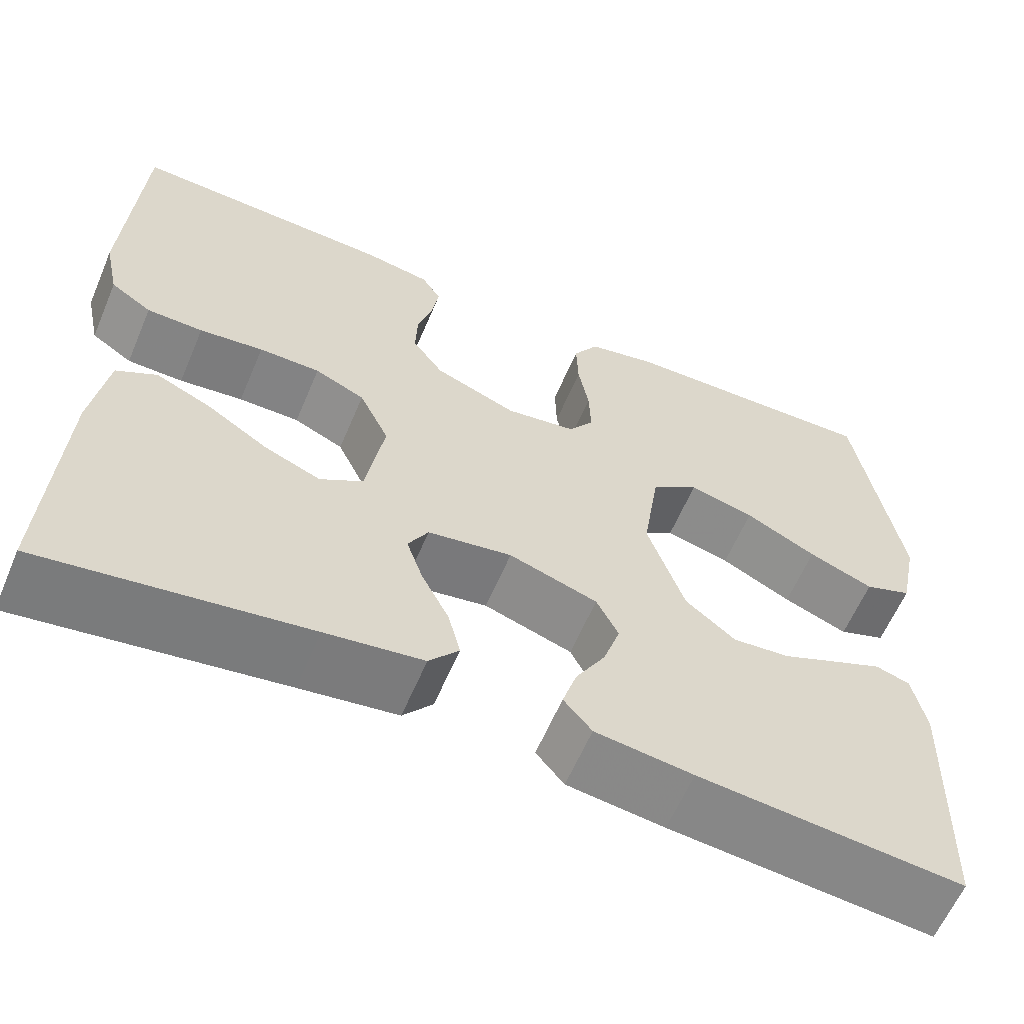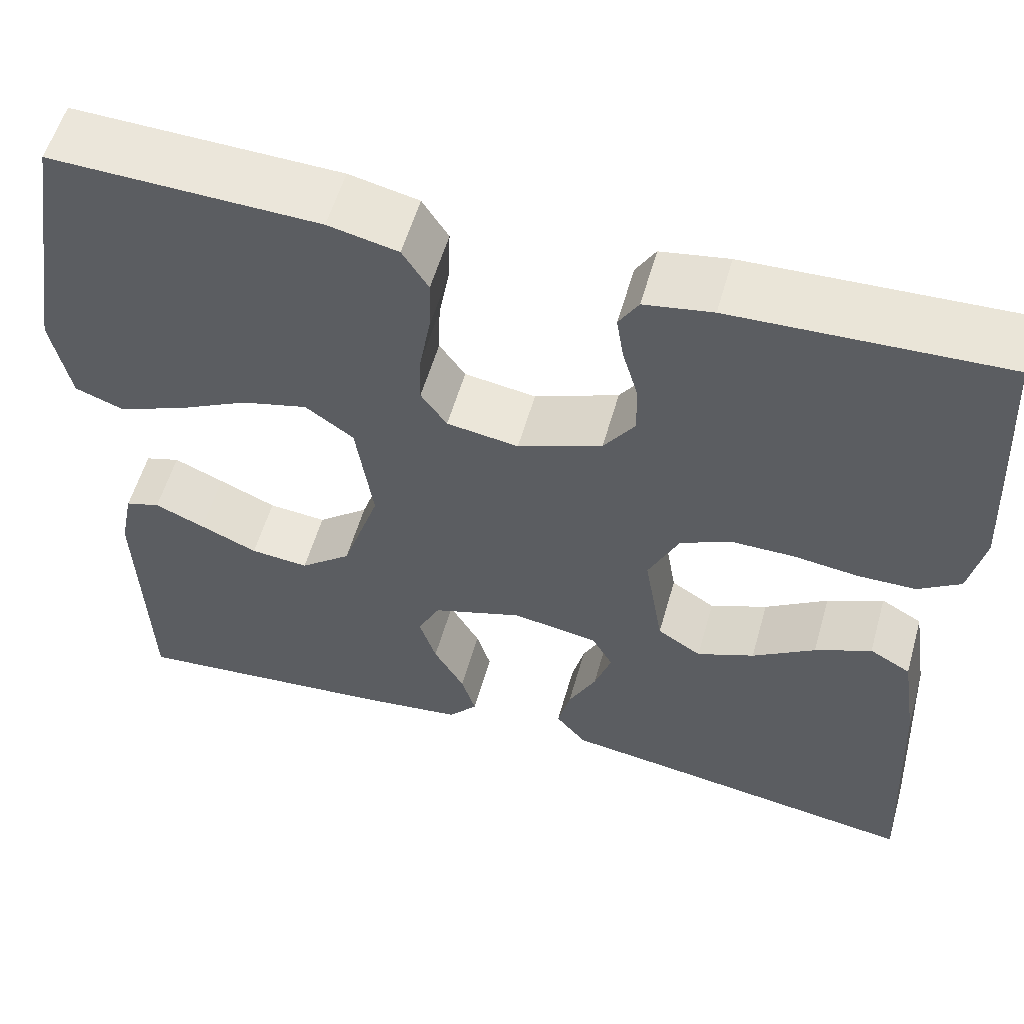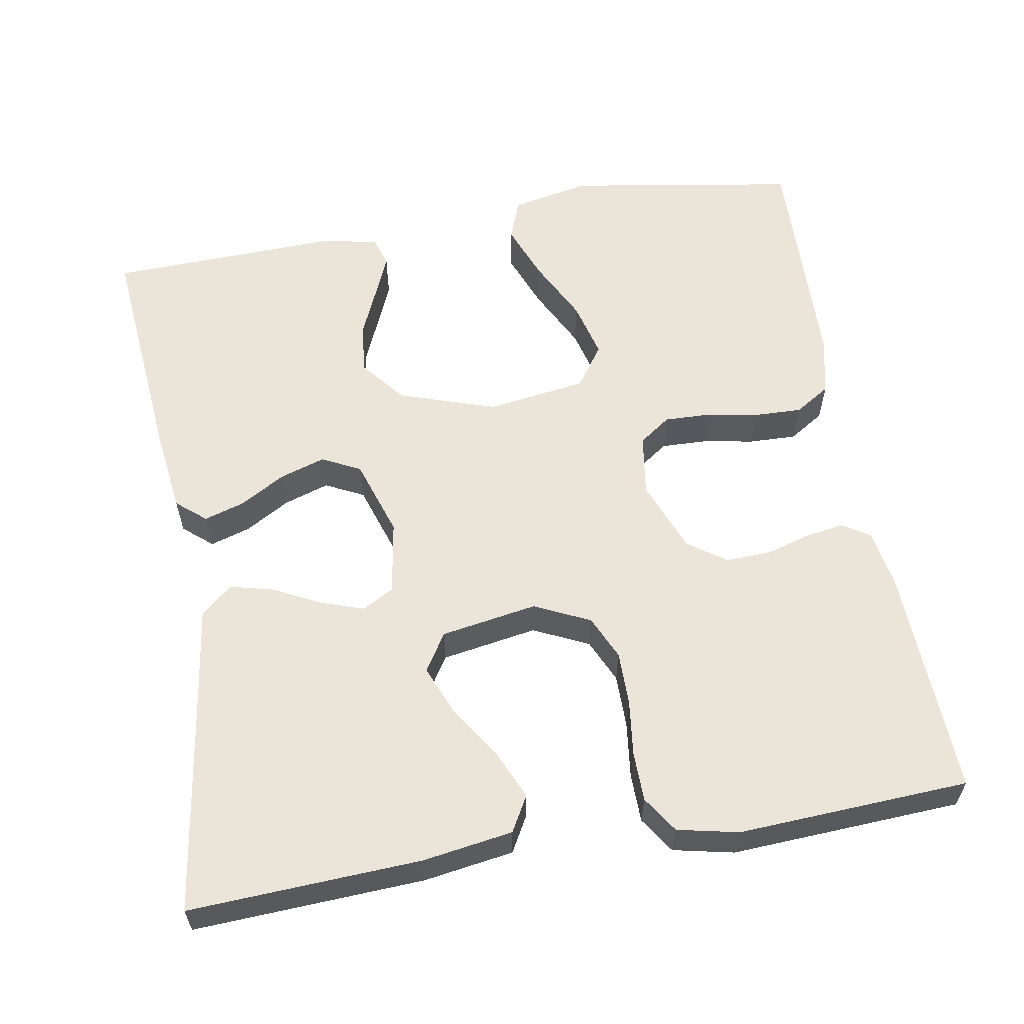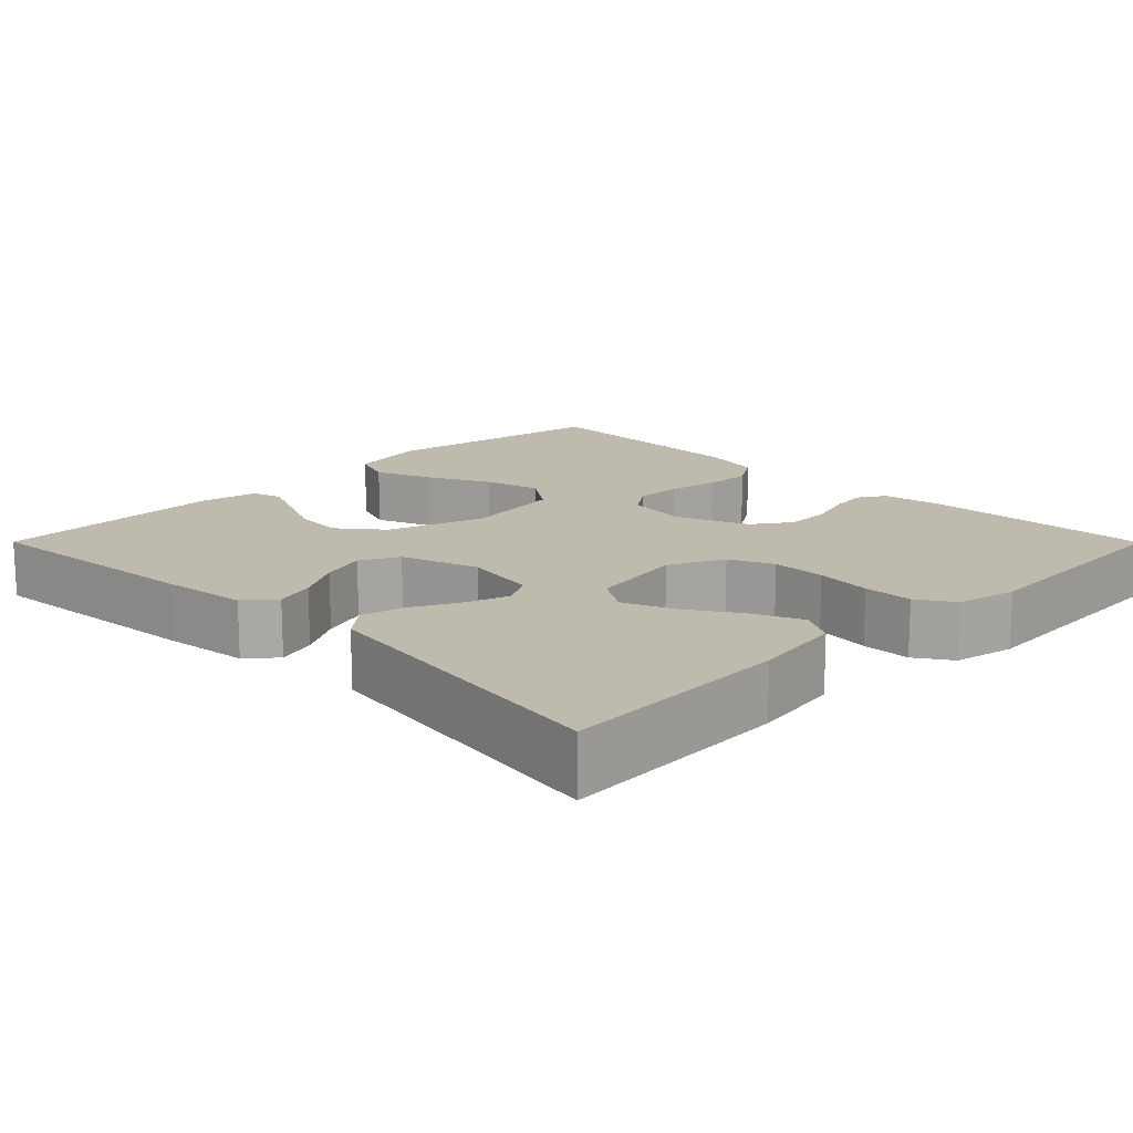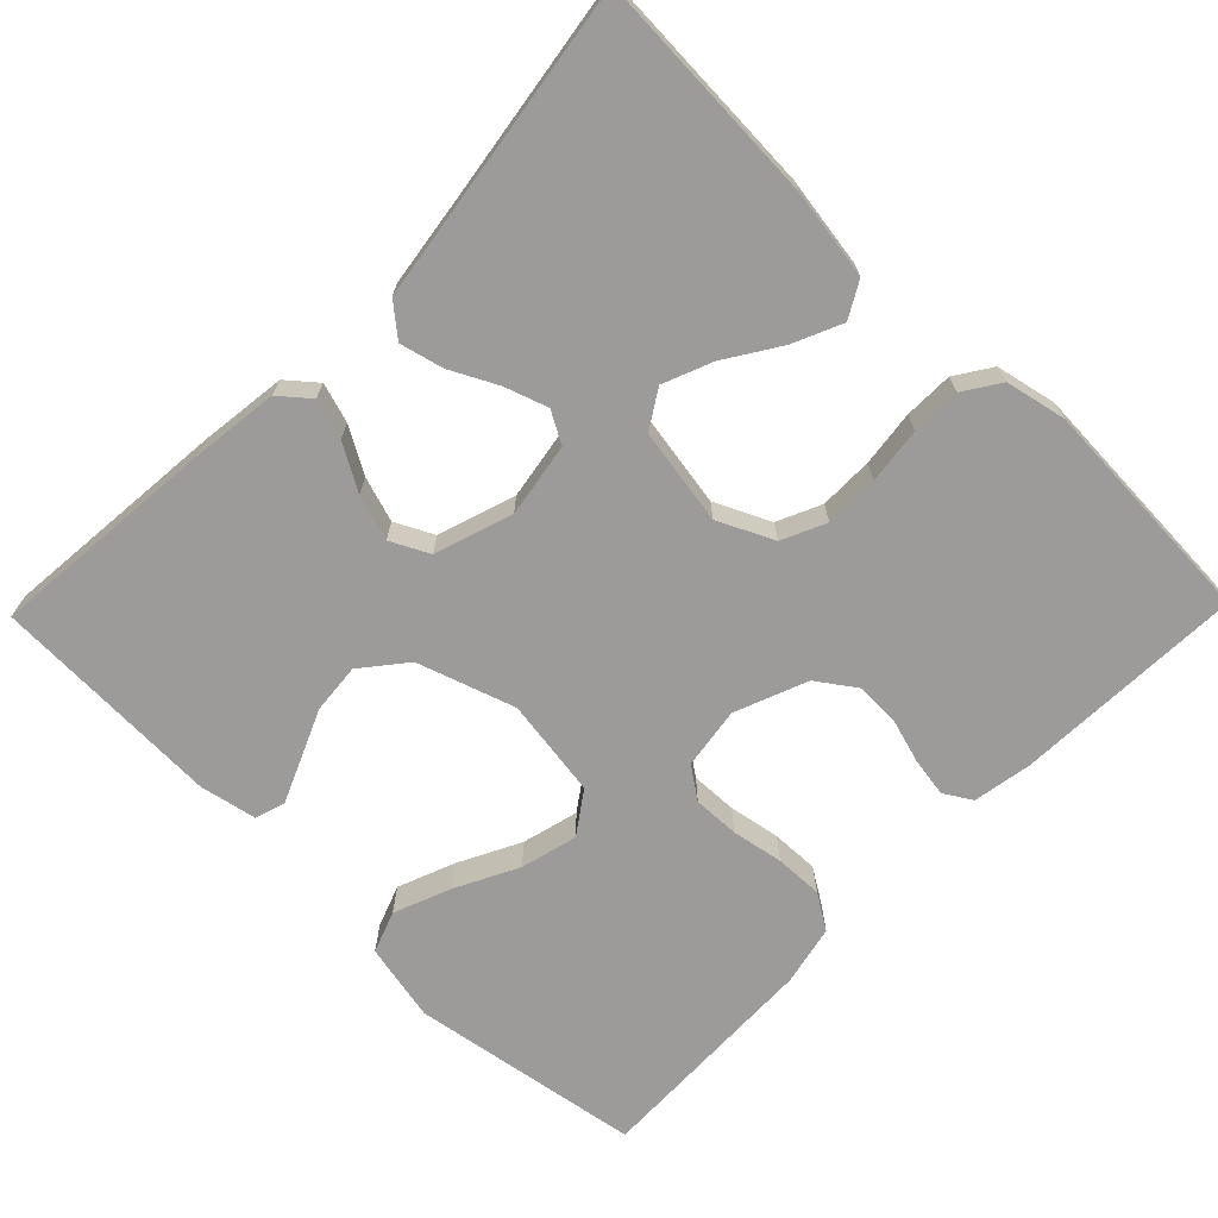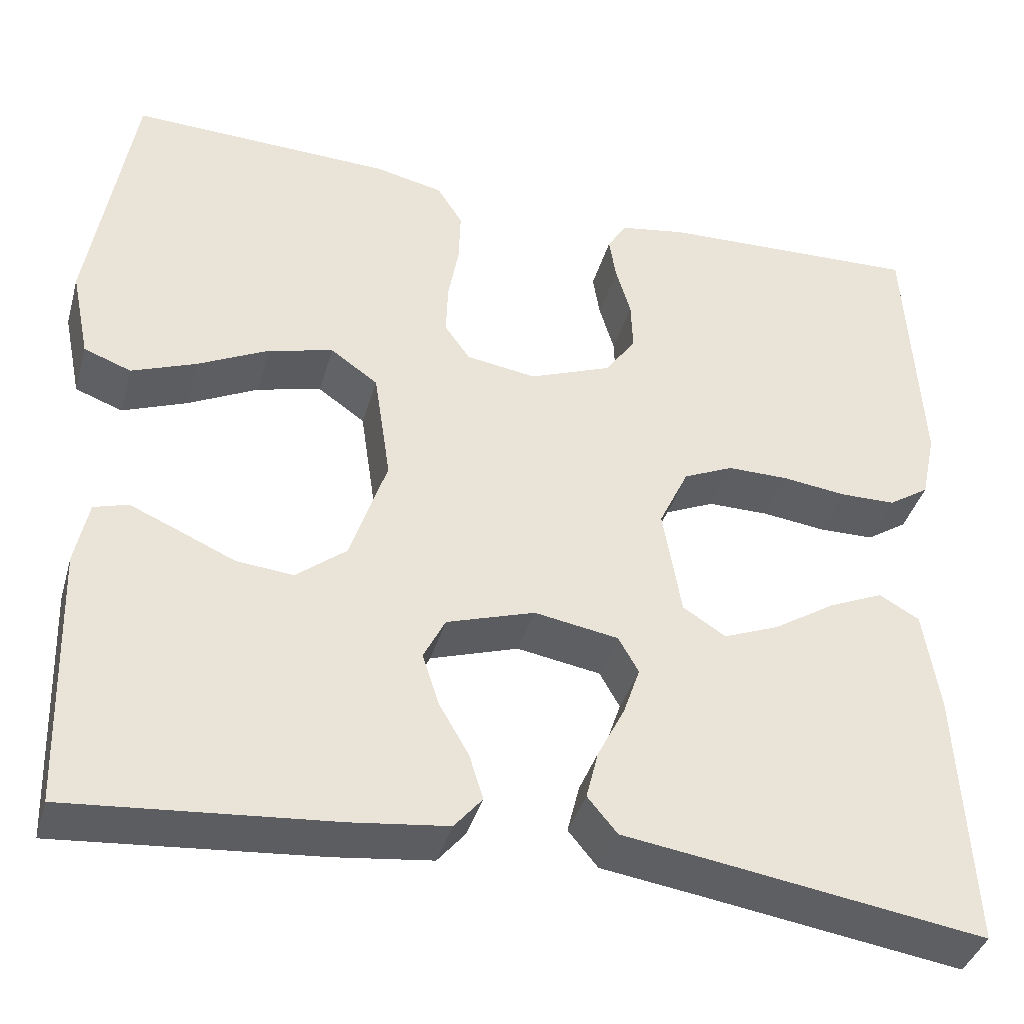
<metadata>
{"format":"obj","ext":"obj","renderer":"f3d","projection":"perspective","resolution":1024,"background":"white","views":[{"elev":-61.2,"azim":-23.0,"up":"+Z"},{"elev":56.3,"azim":-164.2,"up":"+Z"},{"elev":59.3,"azim":-99.8,"up":"+Y"},{"elev":15.4,"azim":-134.9,"up":"+Y"},{"elev":-69.8,"azim":-134.3,"up":"+Y"},{"elev":-39.3,"azim":164.4,"up":"+Z"}]}
</metadata>
<code>
v -0.5 0.07 0.5
v -0.2 0.07 0.488
v -0.124 0.07 0.475
v -0.102 0.07 0.439
v -0.11 0.07 0.389
v -0.127 0.07 0.331
v -0.129 0.07 0.273
v -0.094 0.07 0.223
v 0 0.07 0.186
v 0.08 0.07 0.198
v 0.109 0.07 0.239
v 0.107 0.07 0.299
v 0.095 0.07 0.366
v 0.093 0.07 0.428
v 0.122 0.07 0.474
v 0.2 0.07 0.491
v 0.5 0.07 0.5
v 0.549 0.07 0.2
v 0.528 0.07 0.098
v 0.474 0.07 0.078
v 0.4 0.07 0.107
v 0.319 0.07 0.148
v 0.245 0.07 0.167
v 0.191 0.07 0.129
v 0.172 0.07 0
v 0.214 0.07 -0.126
v 0.271 0.07 -0.172
v 0.336 0.07 -0.166
v 0.4 0.07 -0.138
v 0.456 0.07 -0.114
v 0.495 0.07 -0.126
v 0.51 0.07 -0.2
v 0.5 0.07 -0.5
v 0.2 0.07 -0.473
v 0.089 0.07 -0.459
v 0.057 0.07 -0.421
v 0.073 0.07 -0.369
v 0.107 0.07 -0.31
v 0.126 0.07 -0.251
v 0.101 0.07 -0.201
v 0 0.07 -0.168
v -0.096 0.07 -0.184
v -0.119 0.07 -0.225
v -0.1 0.07 -0.281
v -0.069 0.07 -0.342
v -0.055 0.07 -0.398
v -0.089 0.07 -0.439
v -0.2 0.07 -0.455
v -0.5 0.07 -0.5
v -0.485 0.07 -0.2
v -0.467 0.07 -0.083
v -0.421 0.07 -0.057
v -0.358 0.07 -0.085
v -0.288 0.07 -0.13
v -0.224 0.07 -0.156
v -0.175 0.07 -0.125
v -0.154 0.07 0
v -0.188 0.07 0.072
v -0.245 0.07 0.098
v -0.315 0.07 0.098
v -0.388 0.07 0.089
v -0.452 0.07 0.09
v -0.499 0.07 0.121
v -0.516 0.07 0.2
v -0.5 0 0.5
v -0.2 0 0.488
v -0.124 0 0.475
v -0.102 0 0.439
v -0.11 0 0.389
v -0.127 0 0.331
v -0.129 0 0.273
v -0.094 0 0.223
v 0 0 0.186
v 0.08 0 0.198
v 0.109 0 0.239
v 0.107 0 0.299
v 0.095 0 0.366
v 0.093 0 0.428
v 0.122 0 0.474
v 0.2 0 0.491
v 0.5 0 0.5
v 0.549 0 0.2
v 0.528 0 0.098
v 0.474 0 0.078
v 0.4 0 0.107
v 0.319 0 0.148
v 0.245 0 0.167
v 0.191 0 0.129
v 0.172 0 0
v 0.214 0 -0.126
v 0.271 0 -0.172
v 0.336 0 -0.166
v 0.4 0 -0.138
v 0.456 0 -0.114
v 0.495 0 -0.126
v 0.51 0 -0.2
v 0.5 0 -0.5
v 0.2 0 -0.473
v 0.089 0 -0.459
v 0.057 0 -0.421
v 0.073 0 -0.369
v 0.107 0 -0.31
v 0.126 0 -0.251
v 0.101 0 -0.201
v 0 0 -0.168
v -0.096 0 -0.184
v -0.119 0 -0.225
v -0.1 0 -0.281
v -0.069 0 -0.342
v -0.055 0 -0.398
v -0.089 0 -0.439
v -0.2 0 -0.455
v -0.5 0 -0.5
v -0.485 0 -0.2
v -0.467 0 -0.083
v -0.421 0 -0.057
v -0.358 0 -0.085
v -0.288 0 -0.13
v -0.224 0 -0.156
v -0.175 0 -0.125
v -0.154 0 0
v -0.188 0 0.072
v -0.245 0 0.098
v -0.315 0 0.098
v -0.388 0 0.089
v -0.452 0 0.09
v -0.499 0 0.121
v -0.516 0 0.2
f 4 5 6
f 3 4 6
f 2 3 6
f 1 2 6
f 64 1 6
f 63 64 6
f 62 63 6
f 61 62 6
f 60 61 6
f 59 60 6 7
f 58 59 7 8
f 57 58 8 9
f 56 57 9 10
f 52 53 54
f 51 52 54
f 50 51 54
f 49 50 54
f 48 49 54
f 48 54 55
f 47 48 55
f 46 47 55
f 45 46 55
f 44 45 55
f 43 44 55 56
f 36 37 38
f 35 36 38
f 34 35 38
f 33 34 38
f 32 33 38
f 31 32 38
f 30 31 38
f 29 30 38
f 28 29 38
f 27 28 38 39
f 26 27 39 40
f 20 21 22
f 19 20 22
f 18 19 22
f 17 18 22
f 16 17 22
f 15 16 22
f 14 15 22
f 13 14 22
f 12 13 22
f 11 12 22 23
f 10 11 23 24
f 42 43 56 10
f 10 24 25
f 42 10 25
f 41 42 25
f 25 26 40 41
f 70 69 68
f 70 68 67
f 70 67 66
f 70 66 65
f 70 65 128
f 70 128 127
f 70 127 126
f 70 126 125
f 70 125 124
f 71 70 124 123
f 72 71 123 122
f 73 72 122 121
f 74 73 121 120
f 118 117 116
f 118 116 115
f 118 115 114
f 118 114 113
f 118 113 112
f 119 118 112
f 119 112 111
f 119 111 110
f 119 110 109
f 119 109 108
f 120 119 108 107
f 102 101 100
f 102 100 99
f 102 99 98
f 102 98 97
f 102 97 96
f 102 96 95
f 102 95 94
f 102 94 93
f 102 93 92
f 103 102 92 91
f 104 103 91 90
f 86 85 84
f 86 84 83
f 86 83 82
f 86 82 81
f 86 81 80
f 86 80 79
f 86 79 78
f 86 78 77
f 86 77 76
f 87 86 76 75
f 88 87 75 74
f 74 120 107 106
f 89 88 74
f 89 74 106
f 89 106 105
f 105 104 90 89
f 1 65 66 2
f 2 66 67 3
f 3 67 68 4
f 4 68 69 5
f 5 69 70 6
f 6 70 71 7
f 7 71 72 8
f 8 72 73 9
f 9 73 74 10
f 10 74 75 11
f 11 75 76 12
f 12 76 77 13
f 13 77 78 14
f 14 78 79 15
f 15 79 80 16
f 16 80 81 17
f 17 81 82 18
f 18 82 83 19
f 19 83 84 20
f 20 84 85 21
f 21 85 86 22
f 22 86 87 23
f 23 87 88 24
f 24 88 89 25
f 25 89 90 26
f 26 90 91 27
f 27 91 92 28
f 28 92 93 29
f 29 93 94 30
f 30 94 95 31
f 31 95 96 32
f 32 96 97 33
f 33 97 98 34
f 34 98 99 35
f 35 99 100 36
f 36 100 101 37
f 37 101 102 38
f 38 102 103 39
f 39 103 104 40
f 40 104 105 41
f 41 105 106 42
f 42 106 107 43
f 43 107 108 44
f 44 108 109 45
f 45 109 110 46
f 46 110 111 47
f 47 111 112 48
f 48 112 113 49
f 49 113 114 50
f 50 114 115 51
f 51 115 116 52
f 52 116 117 53
f 53 117 118 54
f 54 118 119 55
f 55 119 120 56
f 56 120 121 57
f 57 121 122 58
f 58 122 123 59
f 59 123 124 60
f 60 124 125 61
f 61 125 126 62
f 62 126 127 63
f 63 127 128 64
f 64 128 65 1

</code>
